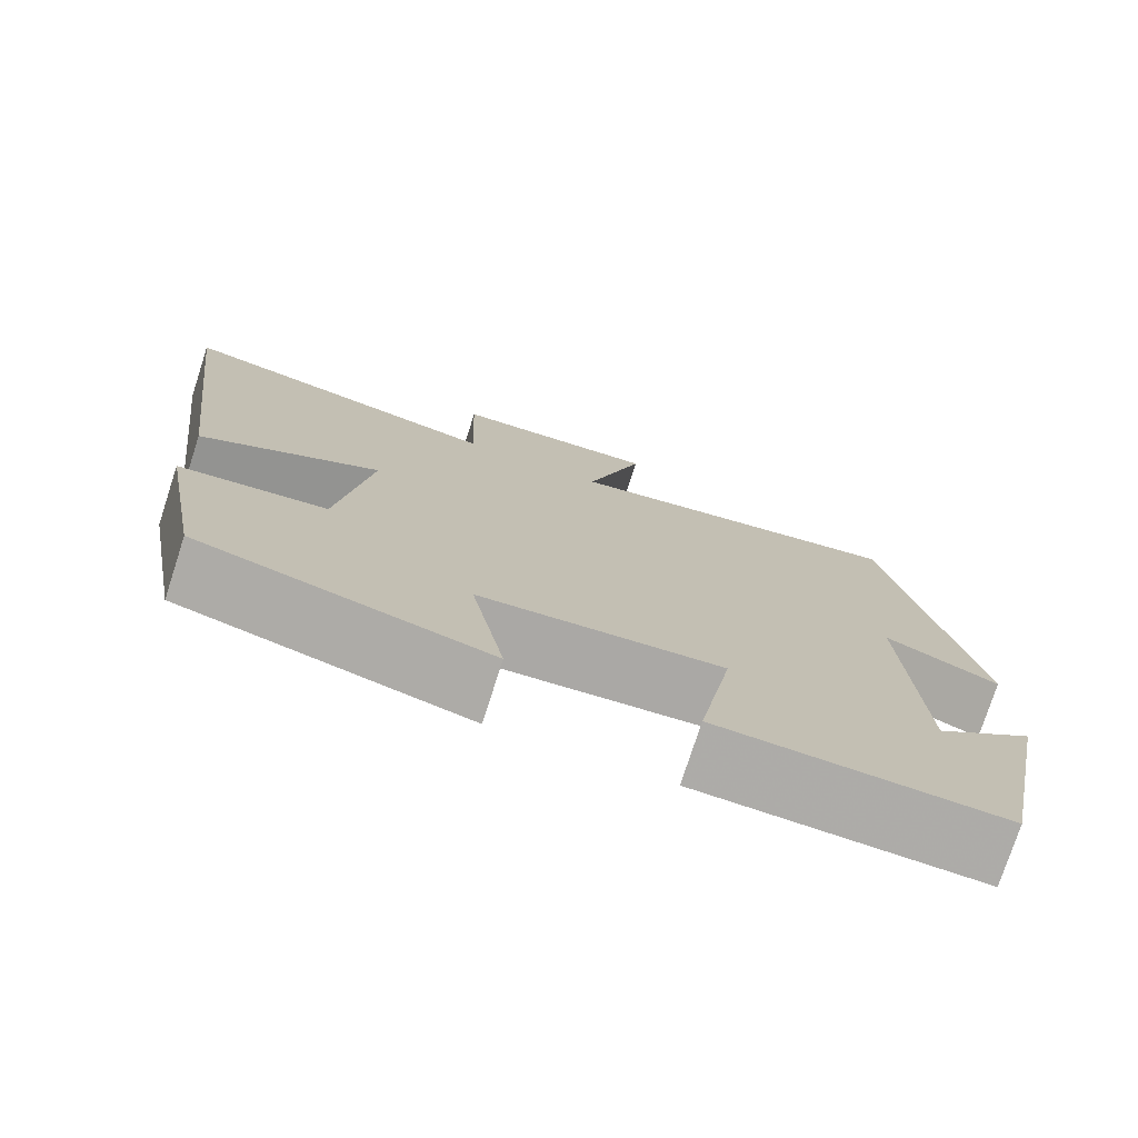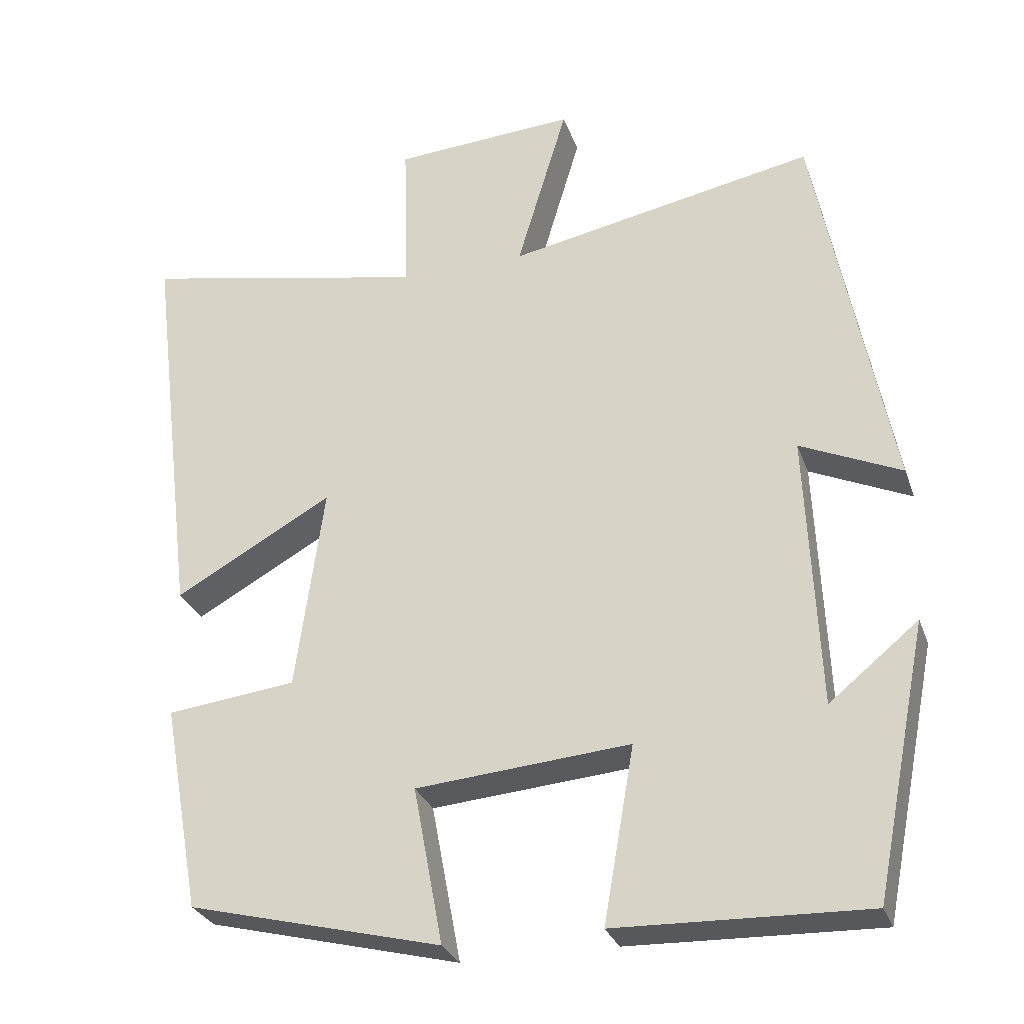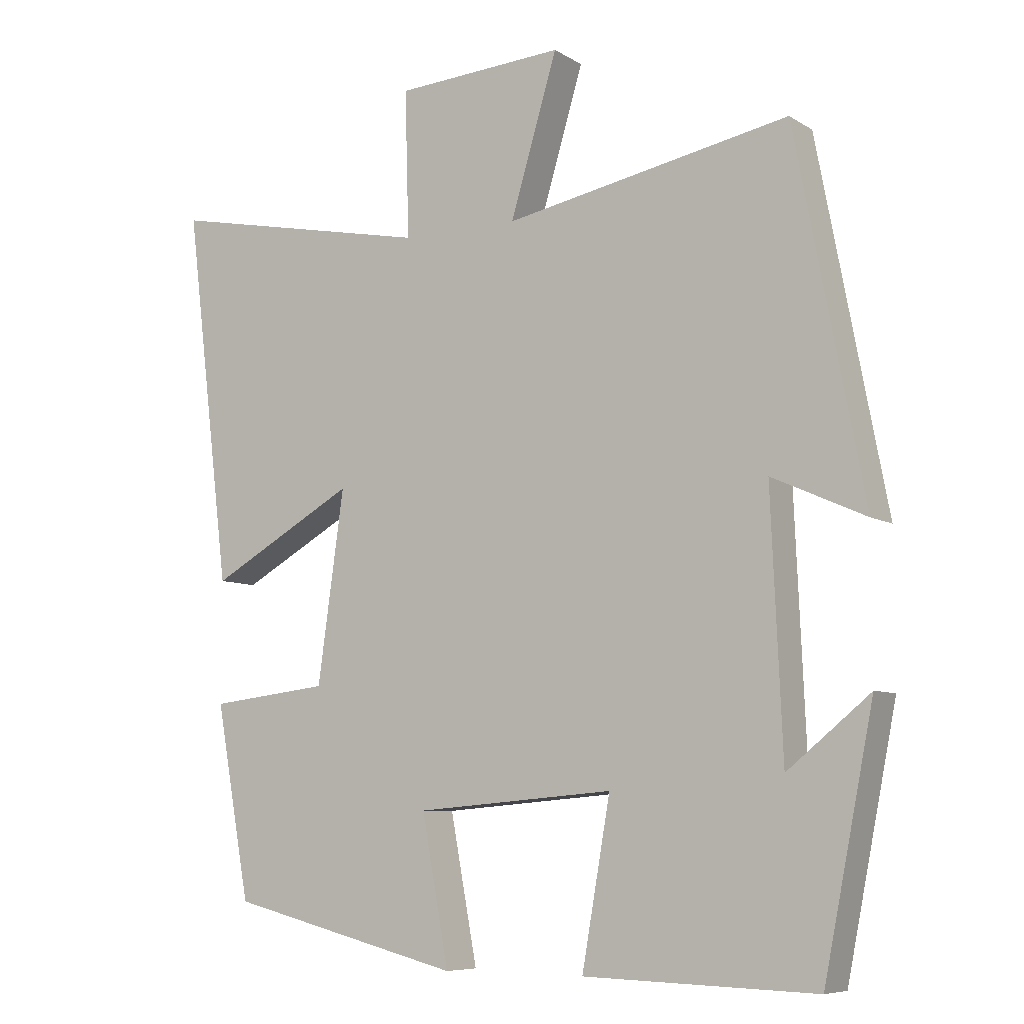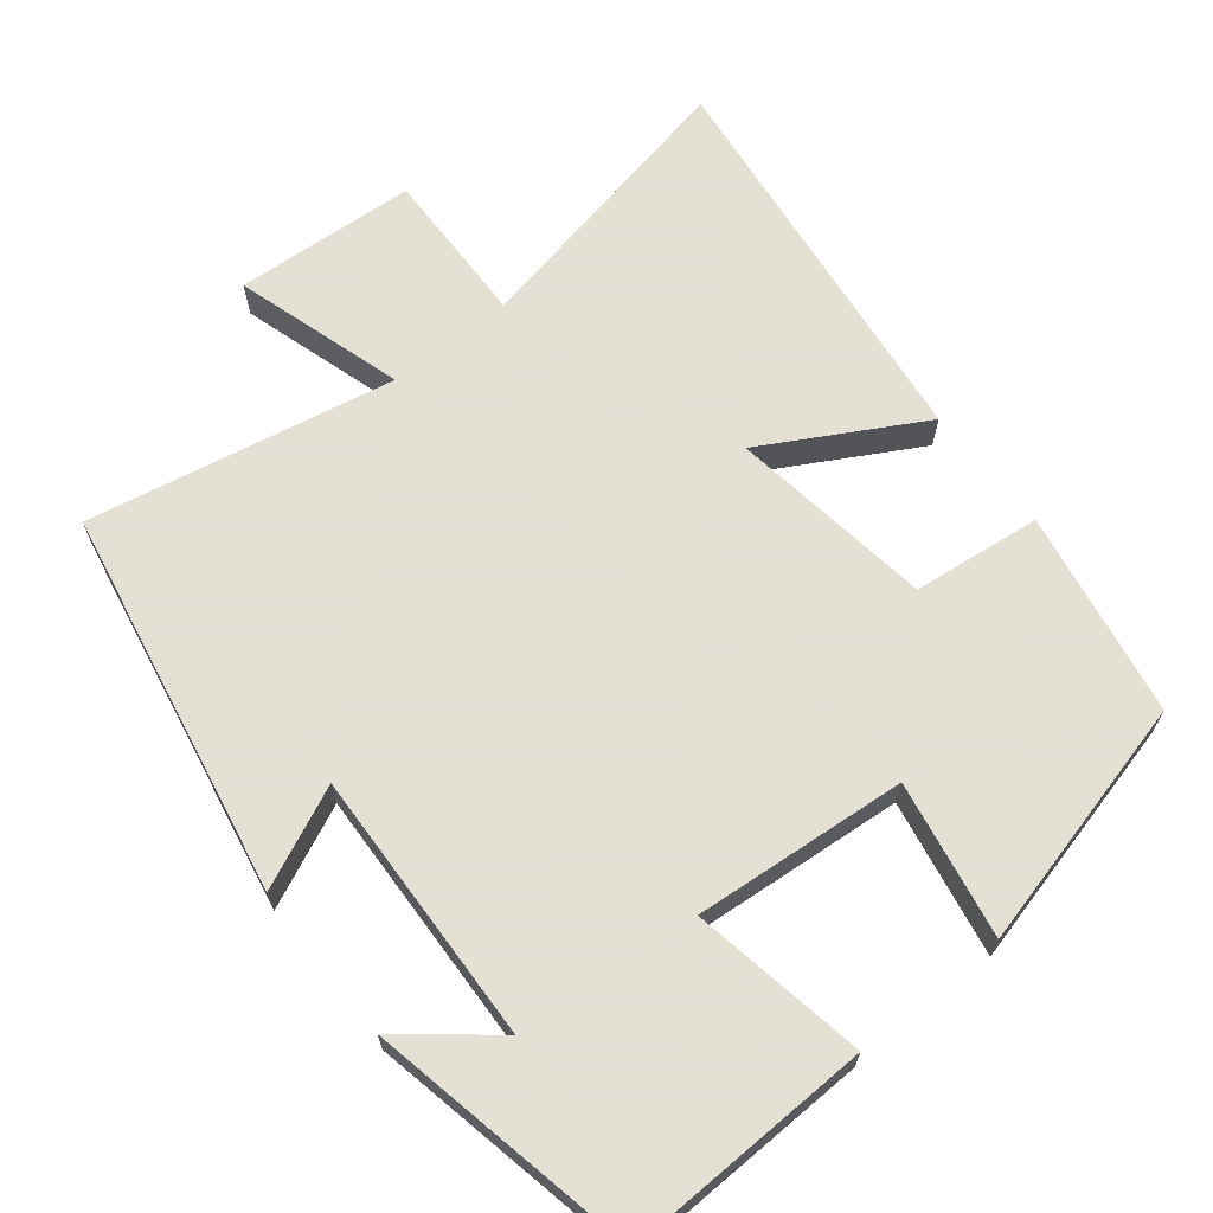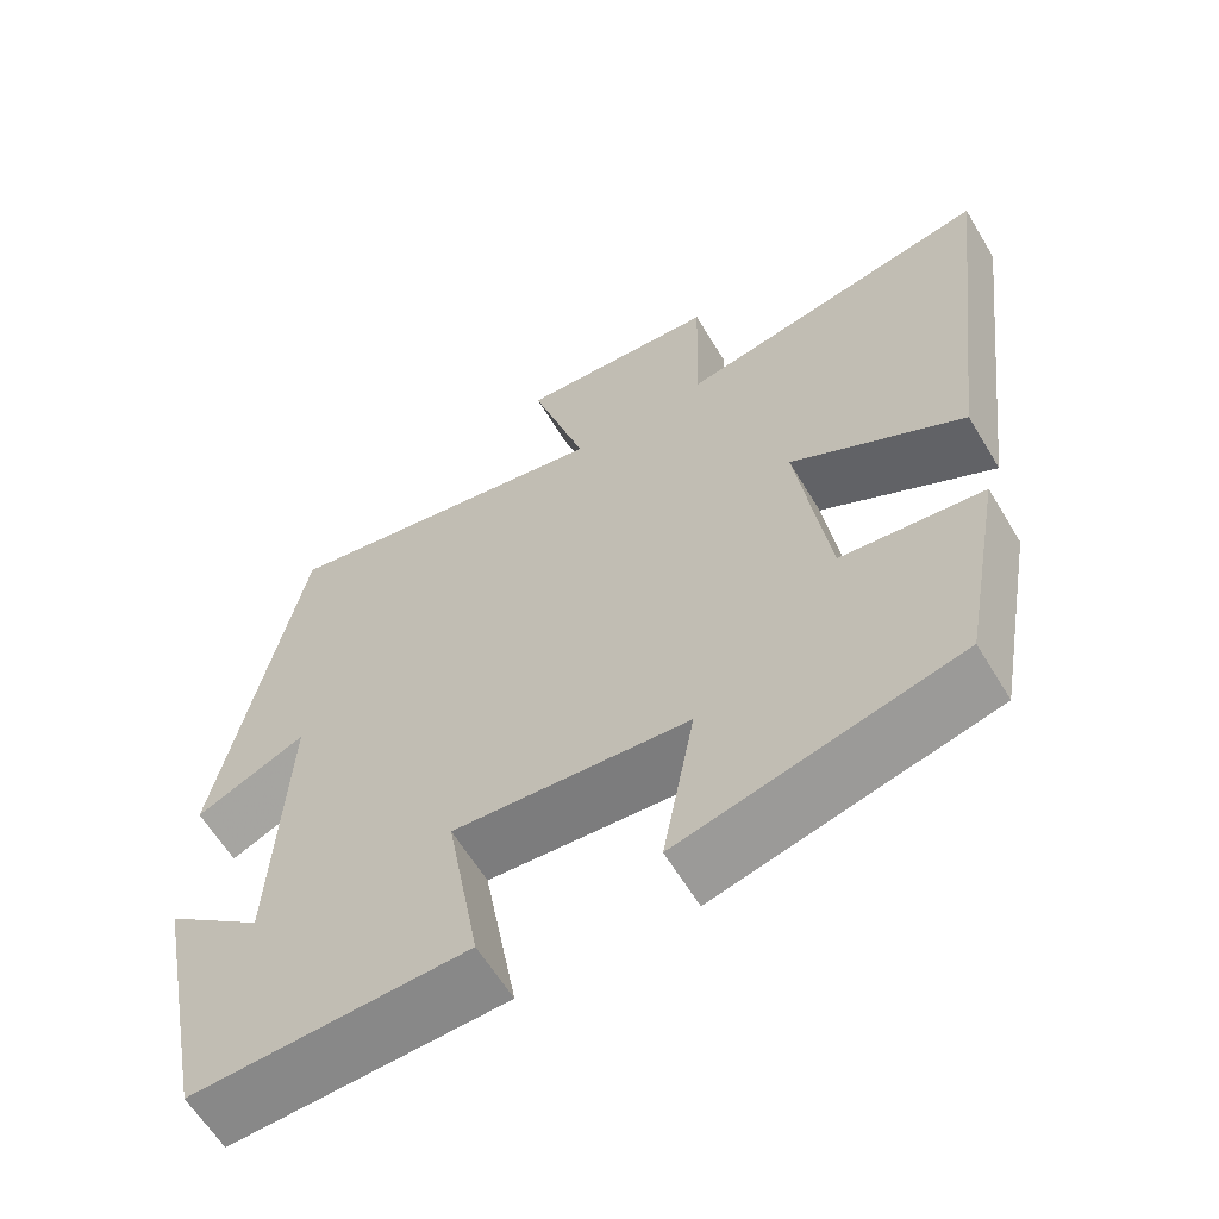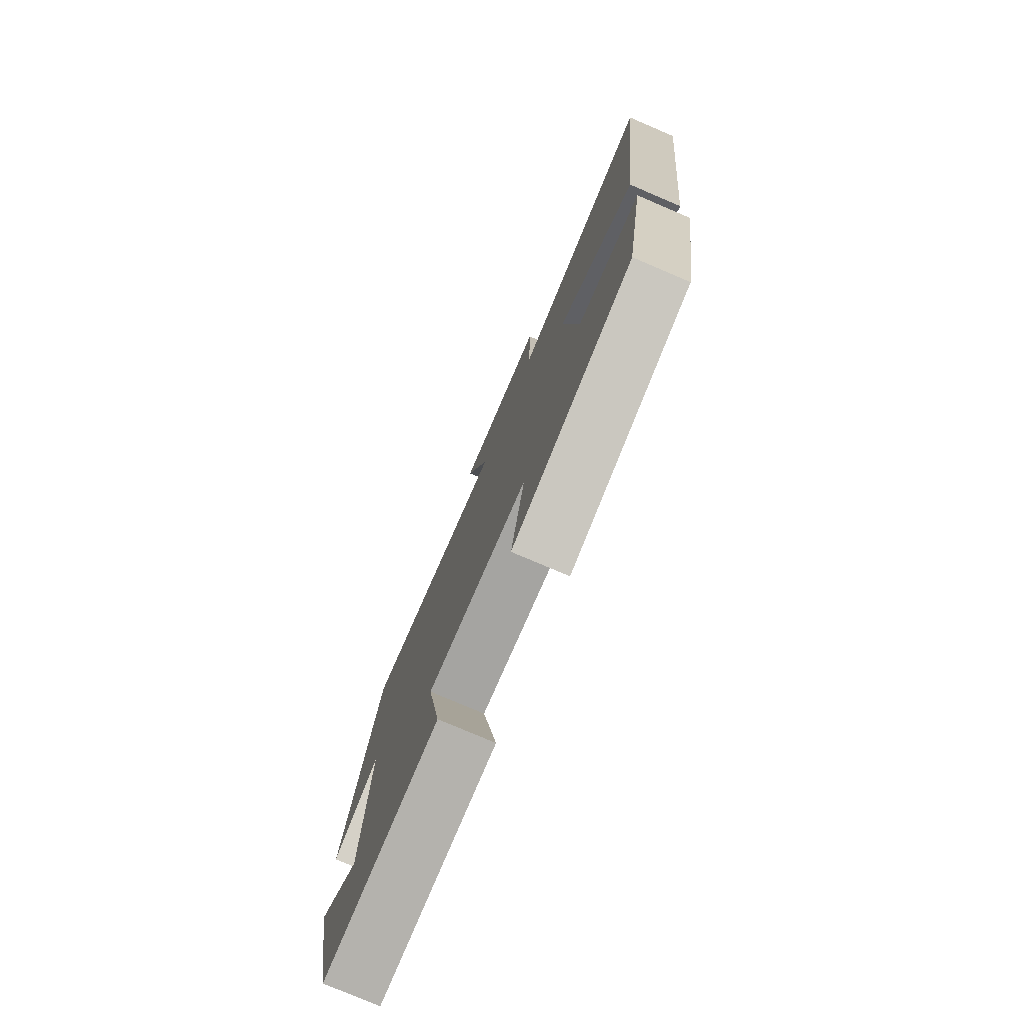
<metadata>
{"format":"obj","ext":"obj","renderer":"f3d","projection":"perspective","resolution":1024,"background":"white","views":[{"elev":-76.3,"azim":-18.0,"up":"+Z"},{"elev":-29.0,"azim":17.6,"up":"+Z"},{"elev":-7.6,"azim":31.8,"up":"+Z"},{"elev":66.2,"azim":141.3,"up":"+Y"},{"elev":-61.8,"azim":-149.0,"up":"+Z"},{"elev":-77.9,"azim":-113.1,"up":"+Z"}]}
</metadata>
<code>
v 0.428 0.07 -0.51
v 0.094 0.07 -0.5
v 0.135 0.07 -0.266
v -0.151 0.07 -0.29
v -0.112 0.07 -0.5
v -0.45 0.07 -0.415
v -0.5 0.07 -0.138
v -0.327 0.07 -0.118
v -0.289 0.07 0.156
v -0.5 0.07 0.038
v -0.566 0.07 0.578
v -0.181 0.07 0.5
v -0.187 0.07 0.712
v 0.057 0.07 0.728
v -0.011 0.07 0.5
v 0.401 0.07 0.58
v 0.5 0.07 0.061
v 0.365 0.07 0.122
v 0.381 0.07 -0.246
v 0.5 0.07 -0.149
v 0.428 0 -0.51
v 0.094 0 -0.5
v 0.135 0 -0.266
v -0.151 0 -0.29
v -0.112 0 -0.5
v -0.45 0 -0.415
v -0.5 0 -0.138
v -0.327 0 -0.118
v -0.289 0 0.156
v -0.5 0 0.038
v -0.566 0 0.578
v -0.181 0 0.5
v -0.187 0 0.712
v 0.057 0 0.728
v -0.011 0 0.5
v 0.401 0 0.58
v 0.5 0 0.061
v 0.365 0 0.122
v 0.381 0 -0.246
v 0.5 0 -0.149
f 19 20 1 2
f 18 19 2 3
f 15 16 17 18
f 15 18 3 4
f 12 13 14 15
f 12 15 4
f 9 10 11 12
f 8 9 12 4
f 6 7 8
f 4 5 6 8
f 22 21 40 39
f 23 22 39 38
f 38 37 36 35
f 24 23 38 35
f 35 34 33 32
f 24 35 32
f 32 31 30 29
f 24 32 29 28
f 28 27 26
f 28 26 25 24
f 1 21 22 2
f 2 22 23 3
f 3 23 24 4
f 4 24 25 5
f 5 25 26 6
f 6 26 27 7
f 7 27 28 8
f 8 28 29 9
f 9 29 30 10
f 10 30 31 11
f 11 31 32 12
f 12 32 33 13
f 13 33 34 14
f 14 34 35 15
f 15 35 36 16
f 16 36 37 17
f 17 37 38 18
f 18 38 39 19
f 19 39 40 20
f 20 40 21 1

</code>
